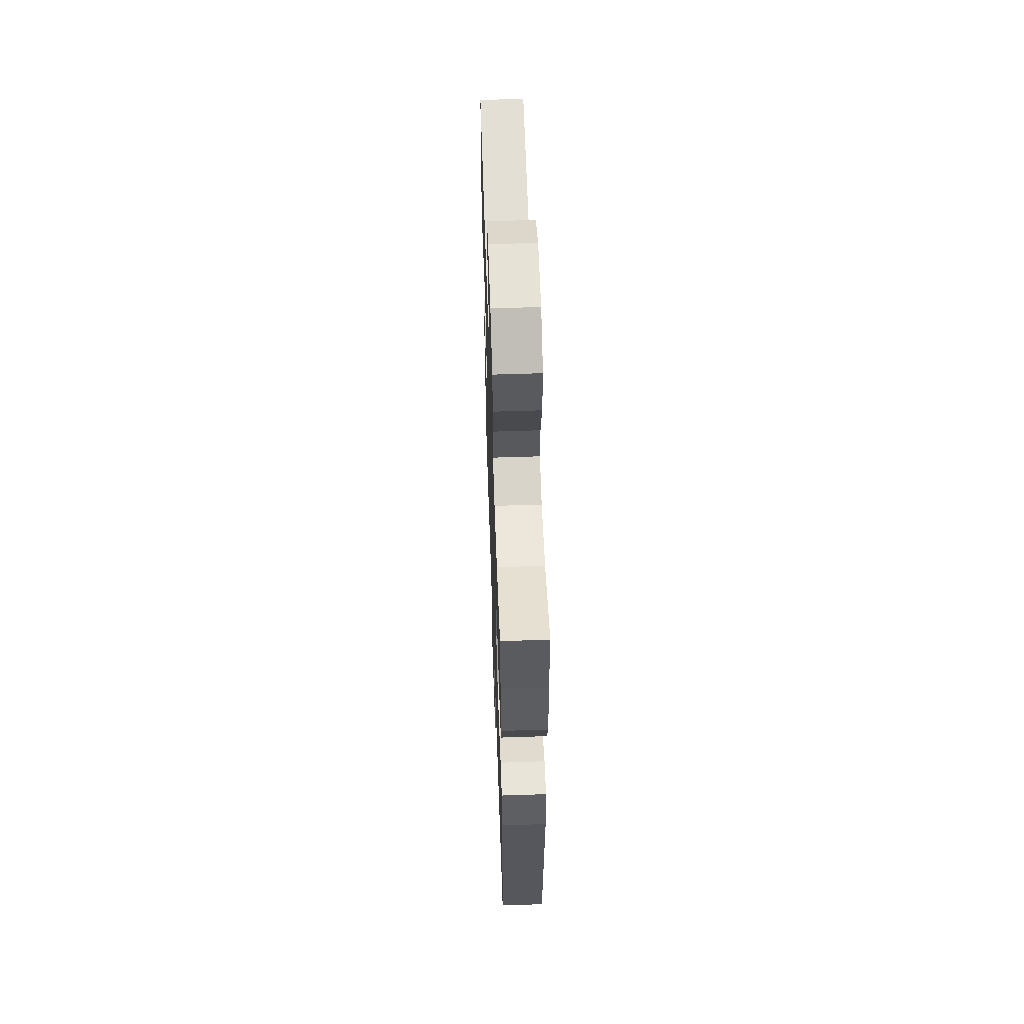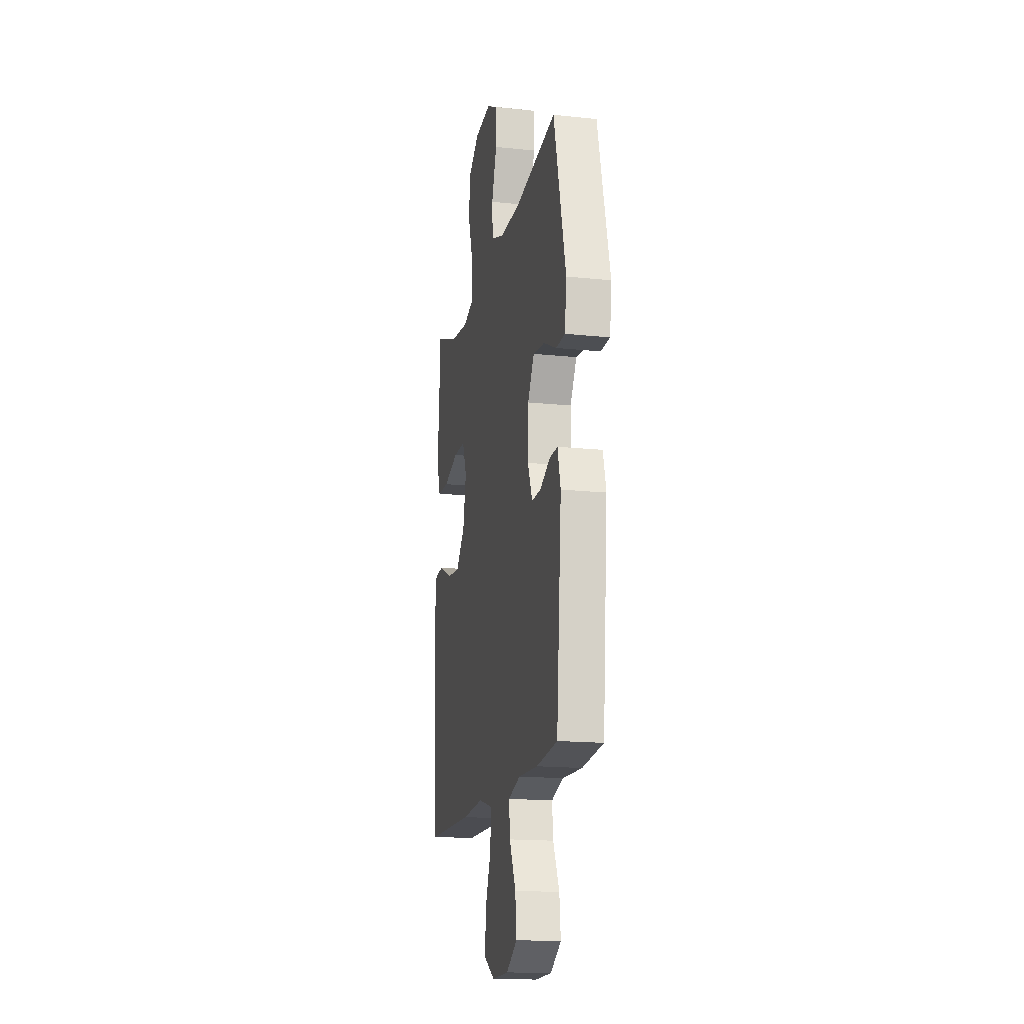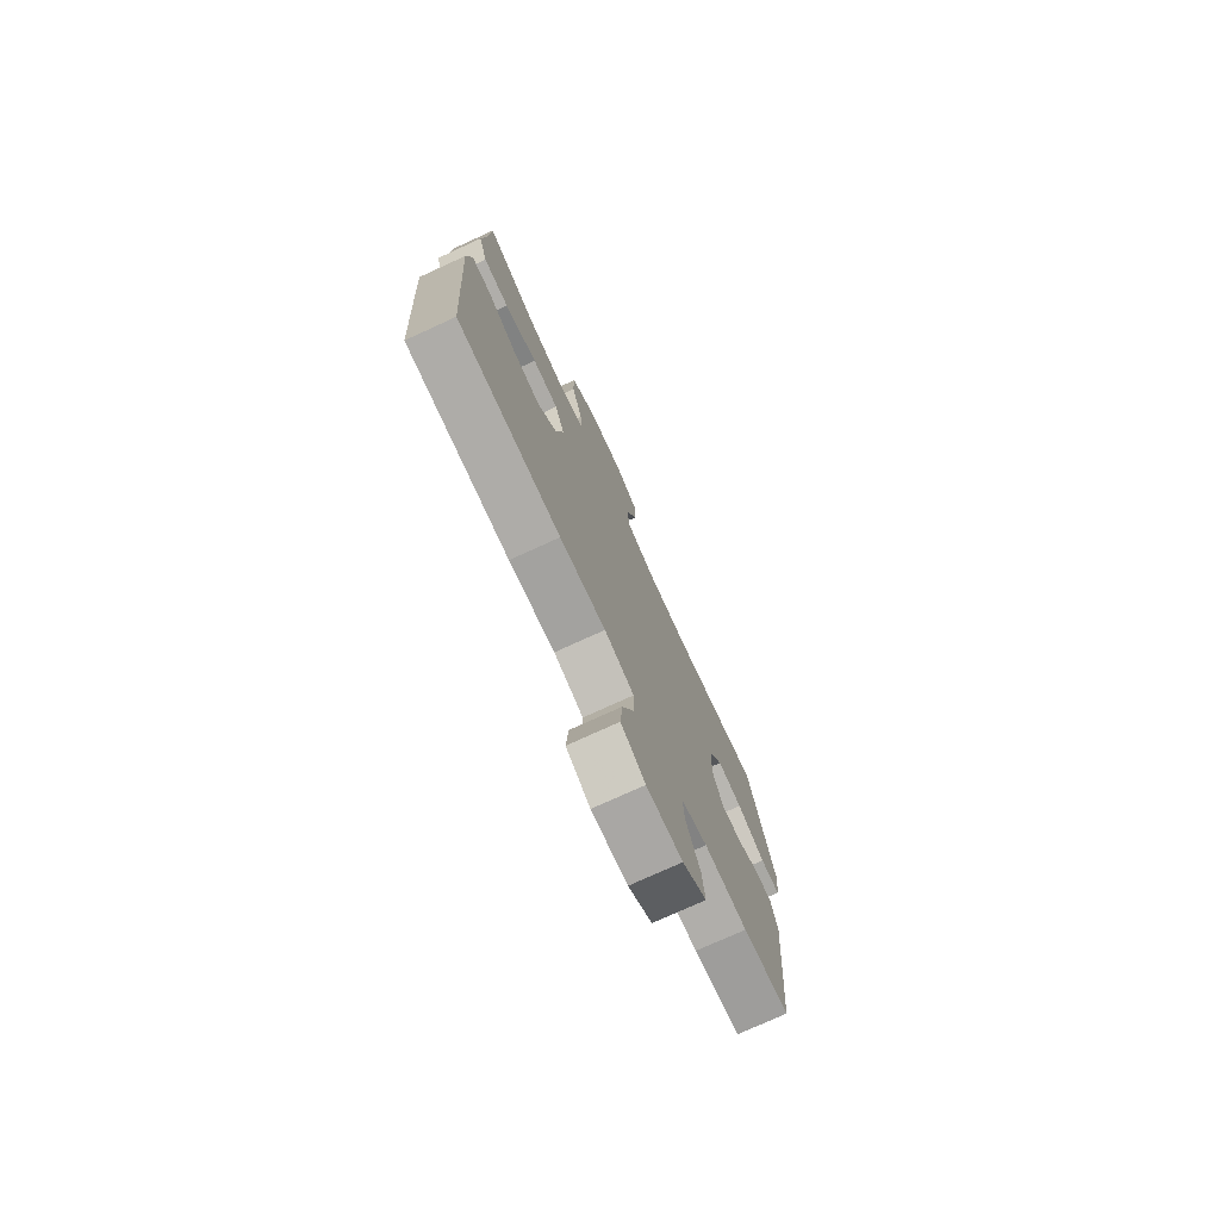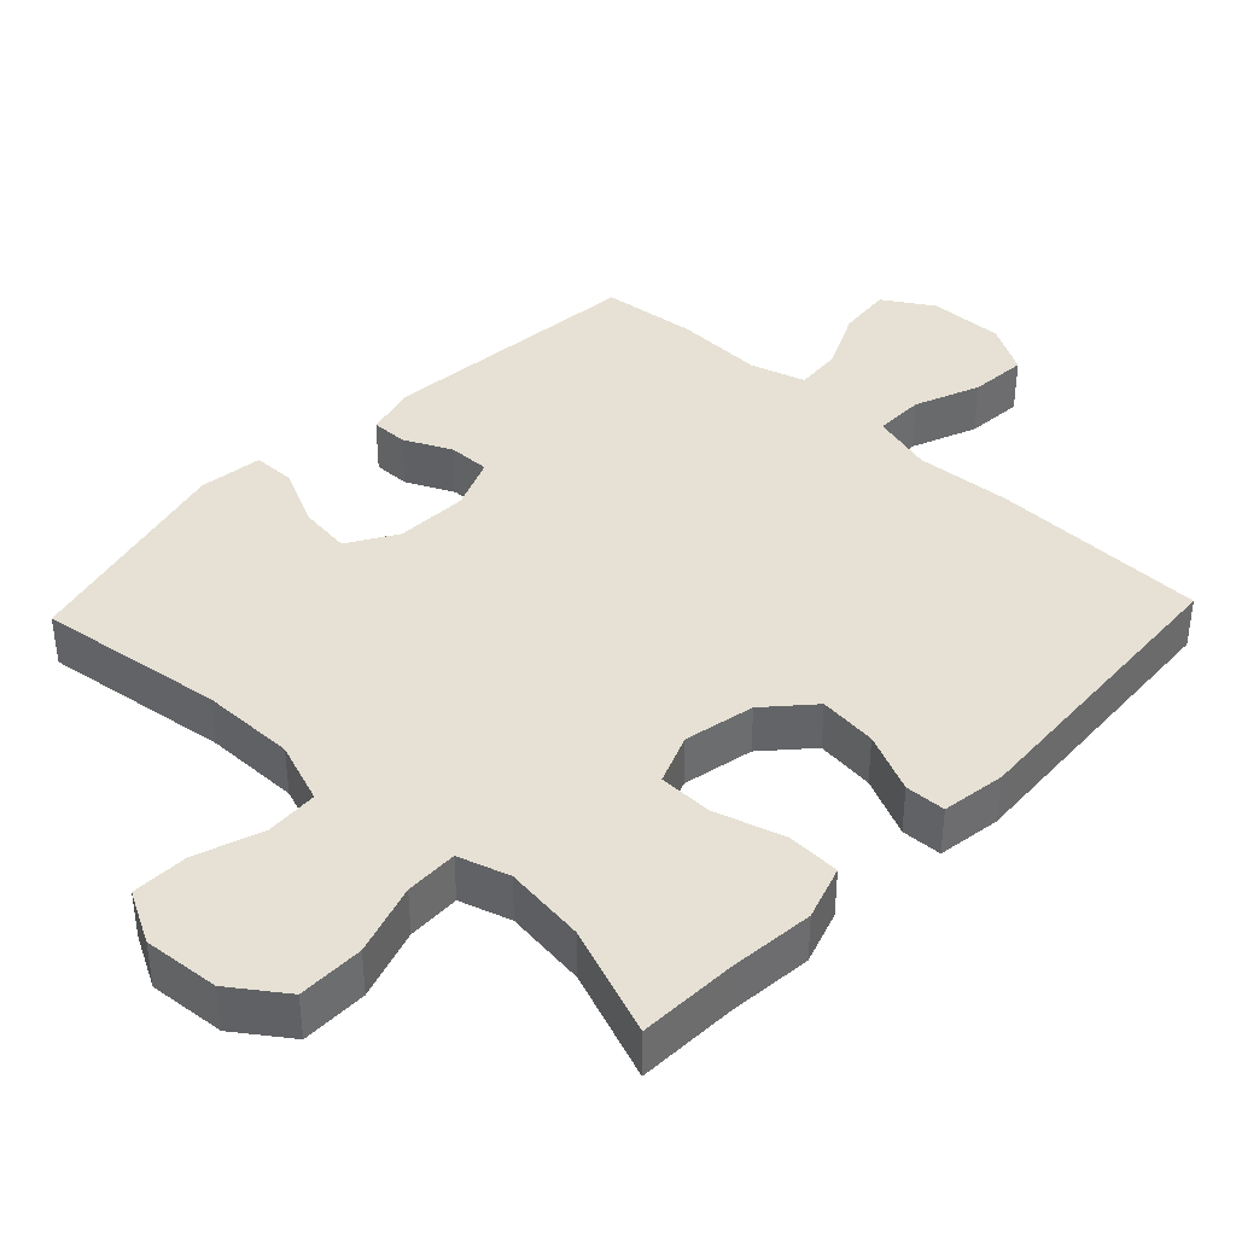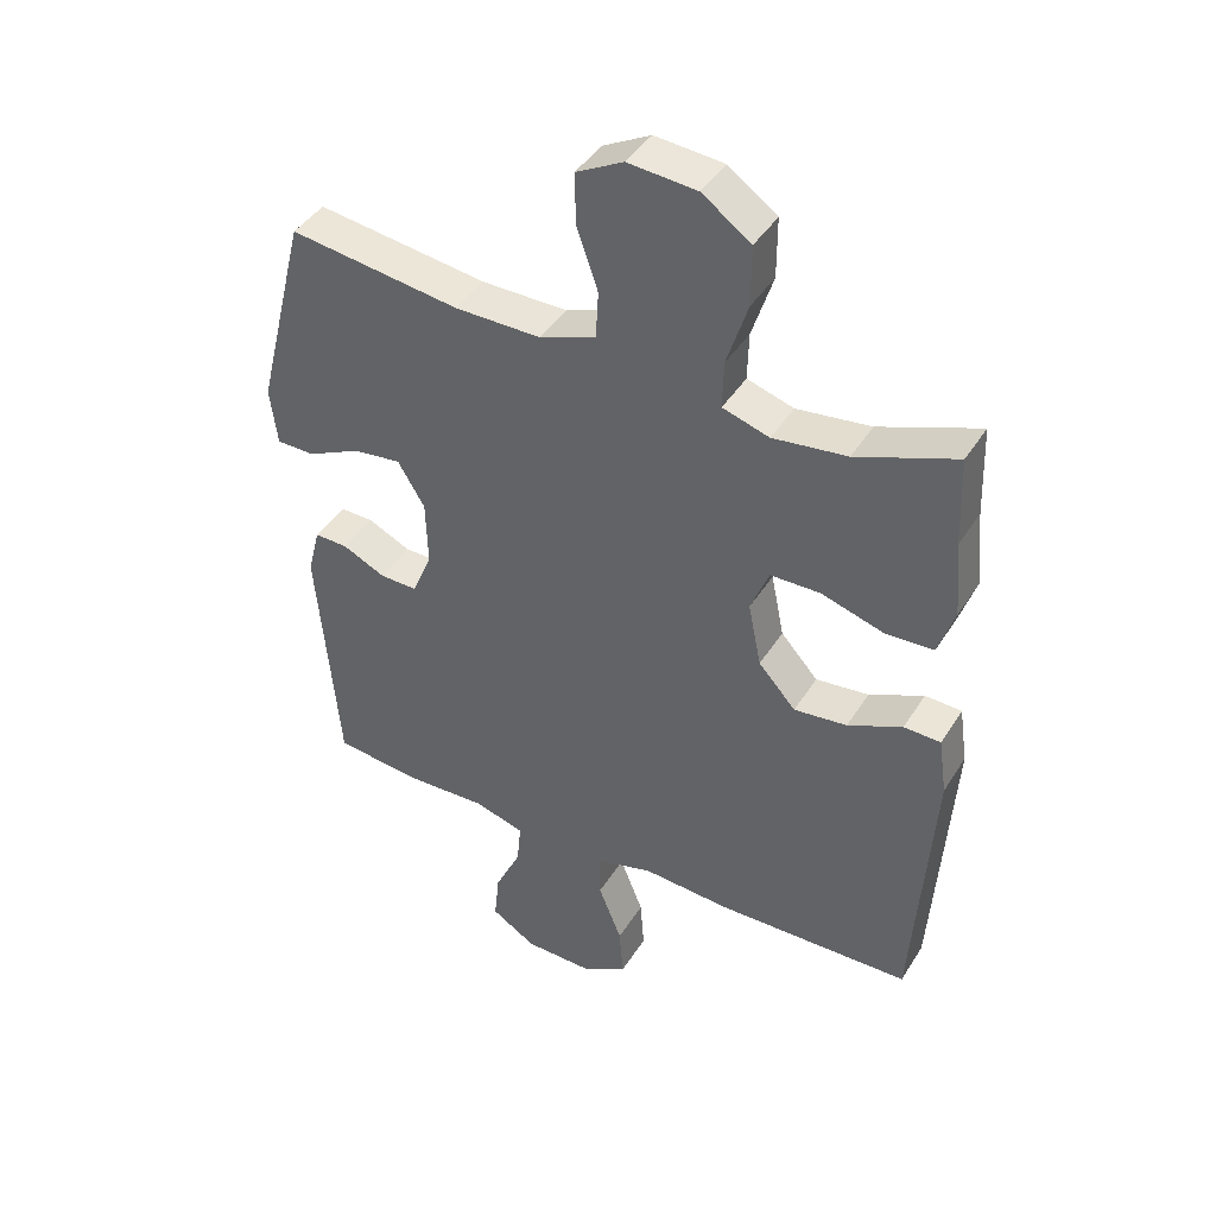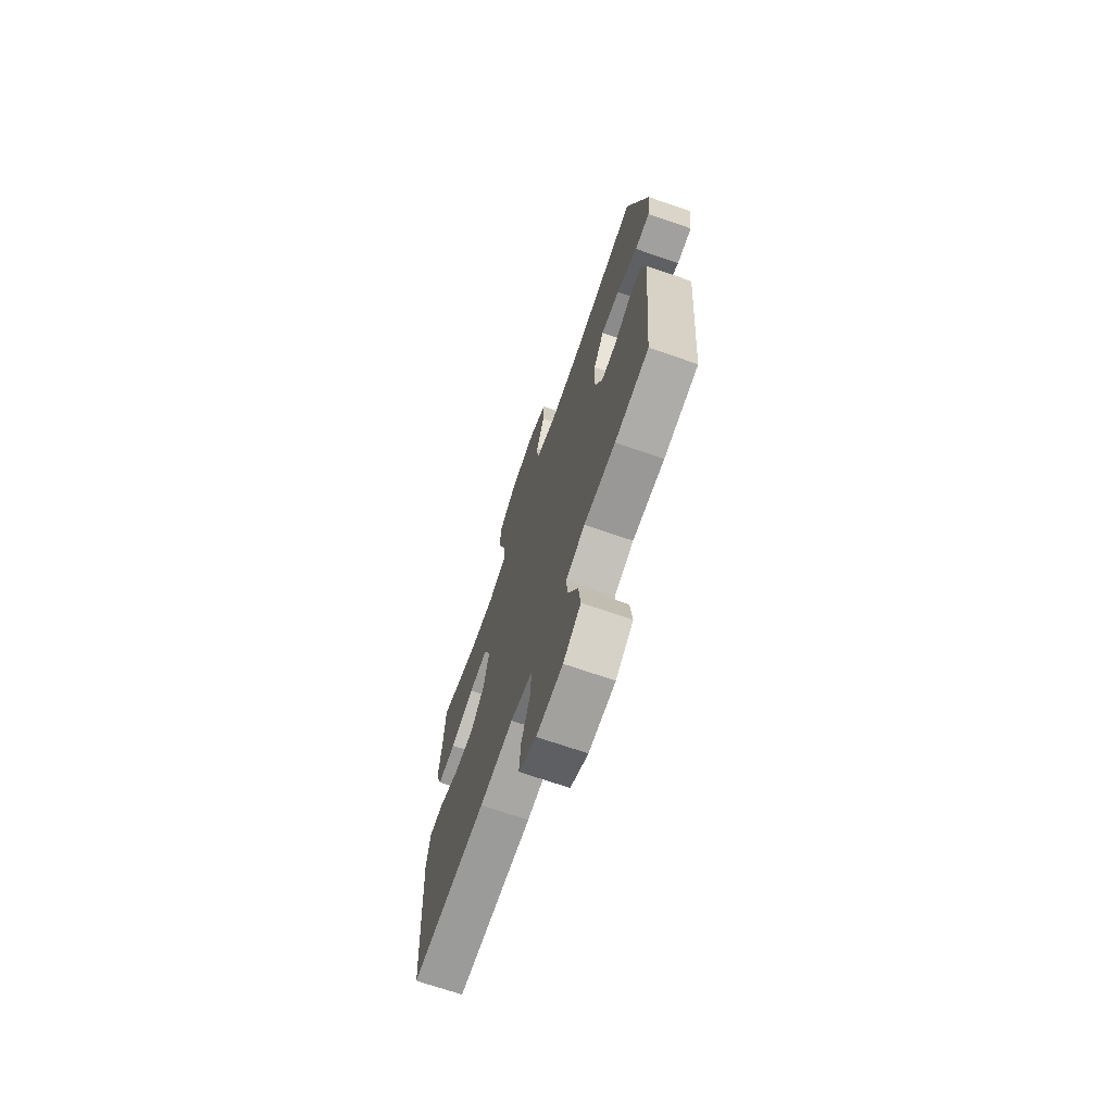
<metadata>
{"format":"obj","ext":"obj","renderer":"f3d","projection":"perspective","resolution":1024,"background":"white","views":[{"elev":58.5,"azim":88.0,"up":"+Z"},{"elev":-16.6,"azim":-102.1,"up":"+Z"},{"elev":-75.7,"azim":114.6,"up":"+Z"},{"elev":39.1,"azim":43.6,"up":"+Y"},{"elev":42.5,"azim":29.6,"up":"+Z"},{"elev":-70.9,"azim":-109.0,"up":"+Z"}]}
</metadata>
<code>
v -0.5 0.07 -0.5
v -0.532 0.07 -0.129
v -0.513 0.07 -0.056
v -0.462 0.07 -0.057
v -0.397 0.07 -0.088
v -0.339 0.07 -0.089
v -0.309 0.07 -0.017
v -0.312 0.07 0.084
v -0.353 0.07 0.152
v -0.426 0.07 0.143
v -0.508 0.07 0.104
v -0.566 0.07 0.105
v -0.577 0.07 0.193
v -0.5 0.07 0.5
v -0.24 0.07 0.464
v -0.109 0.07 0.463
v -0.023 0.07 0.494
v -0.019 0.07 0.567
v -0.051 0.07 0.66
v -0.053 0.07 0.738
v 0.019 0.07 0.776
v 0.124 0.07 0.767
v 0.198 0.07 0.714
v 0.198 0.07 0.623
v 0.166 0.07 0.524
v 0.164 0.07 0.451
v 0.235 0.07 0.429
v 0.348 0.07 0.443
v 0.5 0.07 0.5
v 0.505 0.07 0.363
v 0.516 0.07 0.247
v 0.491 0.07 0.172
v 0.417 0.07 0.169
v 0.322 0.07 0.198
v 0.246 0.07 0.197
v 0.218 0.07 0.127
v 0.238 0.07 0.029
v 0.295 0.07 -0.034
v 0.376 0.07 -0.025
v 0.459 0.07 0.013
v 0.515 0.07 0.011
v 0.528 0.07 -0.077
v 0.5 0.07 -0.5
v 0.2 0.07 -0.507
v 0.067 0.07 -0.498
v -0.019 0.07 -0.522
v -0.019 0.07 -0.592
v 0.017 0.07 -0.683
v 0.023 0.07 -0.763
v -0.047 0.07 -0.803
v -0.151 0.07 -0.801
v -0.22 0.07 -0.758
v -0.212 0.07 -0.682
v -0.172 0.07 -0.597
v -0.166 0.07 -0.532
v -0.242 0.07 -0.509
v -0.366 0.07 -0.514
v -0.5 0 -0.5
v -0.532 0 -0.129
v -0.513 0 -0.056
v -0.462 0 -0.057
v -0.397 0 -0.088
v -0.339 0 -0.089
v -0.309 0 -0.017
v -0.312 0 0.084
v -0.353 0 0.152
v -0.426 0 0.143
v -0.508 0 0.104
v -0.566 0 0.105
v -0.577 0 0.193
v -0.5 0 0.5
v -0.24 0 0.464
v -0.109 0 0.463
v -0.023 0 0.494
v -0.019 0 0.567
v -0.051 0 0.66
v -0.053 0 0.738
v 0.019 0 0.776
v 0.124 0 0.767
v 0.198 0 0.714
v 0.198 0 0.623
v 0.166 0 0.524
v 0.164 0 0.451
v 0.235 0 0.429
v 0.348 0 0.443
v 0.5 0 0.5
v 0.505 0 0.363
v 0.516 0 0.247
v 0.491 0 0.172
v 0.417 0 0.169
v 0.322 0 0.198
v 0.246 0 0.197
v 0.218 0 0.127
v 0.238 0 0.029
v 0.295 0 -0.034
v 0.376 0 -0.025
v 0.459 0 0.013
v 0.515 0 0.011
v 0.528 0 -0.077
v 0.5 0 -0.5
v 0.2 0 -0.507
v 0.067 0 -0.498
v -0.019 0 -0.522
v -0.019 0 -0.592
v 0.017 0 -0.683
v 0.023 0 -0.763
v -0.047 0 -0.803
v -0.151 0 -0.801
v -0.22 0 -0.758
v -0.212 0 -0.682
v -0.172 0 -0.597
v -0.166 0 -0.532
v -0.242 0 -0.509
v -0.366 0 -0.514
f 56 57 1 2
f 55 56 2 3
f 51 52 53 54
f 51 54 55
f 50 51 55
f 47 48 49 50
f 46 47 50 55
f 45 46 55 3
f 39 40 41 42
f 38 39 42 43
f 37 38 43 44
f 31 32 33 34
f 30 31 34 35
f 28 29 30 35
f 27 28 35
f 26 27 35 36
f 22 23 24 25
f 22 25 26
f 21 22 26
f 18 19 20 21
f 17 18 21 26
f 16 17 26 36
f 12 13 14 15
f 10 11 12 15
f 9 10 15 16
f 8 9 16 36
f 45 3 4 5
f 45 5 6
f 44 45 6 7
f 36 37 44
f 7 8 36 44
f 59 58 114 113
f 60 59 113 112
f 111 110 109 108
f 112 111 108
f 112 108 107
f 107 106 105 104
f 112 107 104 103
f 60 112 103 102
f 99 98 97 96
f 100 99 96 95
f 101 100 95 94
f 91 90 89 88
f 92 91 88 87
f 92 87 86 85
f 92 85 84
f 93 92 84 83
f 82 81 80 79
f 83 82 79
f 83 79 78
f 78 77 76 75
f 83 78 75 74
f 93 83 74 73
f 72 71 70 69
f 72 69 68 67
f 73 72 67 66
f 93 73 66 65
f 62 61 60 102
f 63 62 102
f 64 63 102 101
f 101 94 93
f 101 93 65 64
f 1 58 59 2
f 2 59 60 3
f 3 60 61 4
f 4 61 62 5
f 5 62 63 6
f 6 63 64 7
f 7 64 65 8
f 8 65 66 9
f 9 66 67 10
f 10 67 68 11
f 11 68 69 12
f 12 69 70 13
f 13 70 71 14
f 14 71 72 15
f 15 72 73 16
f 16 73 74 17
f 17 74 75 18
f 18 75 76 19
f 19 76 77 20
f 20 77 78 21
f 21 78 79 22
f 22 79 80 23
f 23 80 81 24
f 24 81 82 25
f 25 82 83 26
f 26 83 84 27
f 27 84 85 28
f 28 85 86 29
f 29 86 87 30
f 30 87 88 31
f 31 88 89 32
f 32 89 90 33
f 33 90 91 34
f 34 91 92 35
f 35 92 93 36
f 36 93 94 37
f 37 94 95 38
f 38 95 96 39
f 39 96 97 40
f 40 97 98 41
f 41 98 99 42
f 42 99 100 43
f 43 100 101 44
f 44 101 102 45
f 45 102 103 46
f 46 103 104 47
f 47 104 105 48
f 48 105 106 49
f 49 106 107 50
f 50 107 108 51
f 51 108 109 52
f 52 109 110 53
f 53 110 111 54
f 54 111 112 55
f 55 112 113 56
f 56 113 114 57
f 57 114 58 1

</code>
